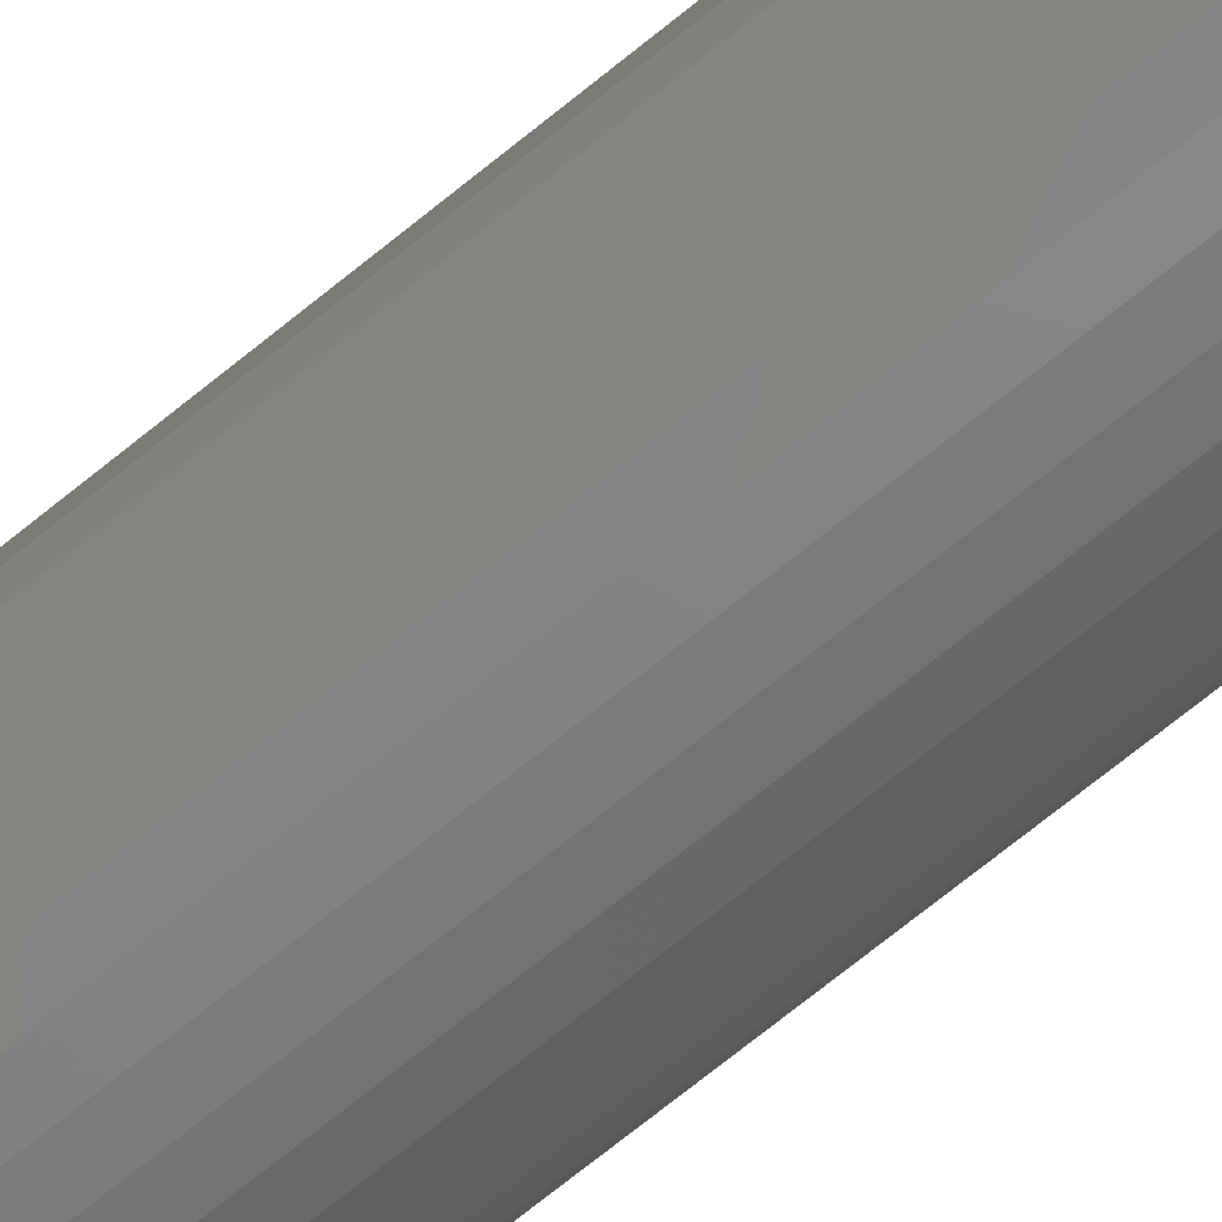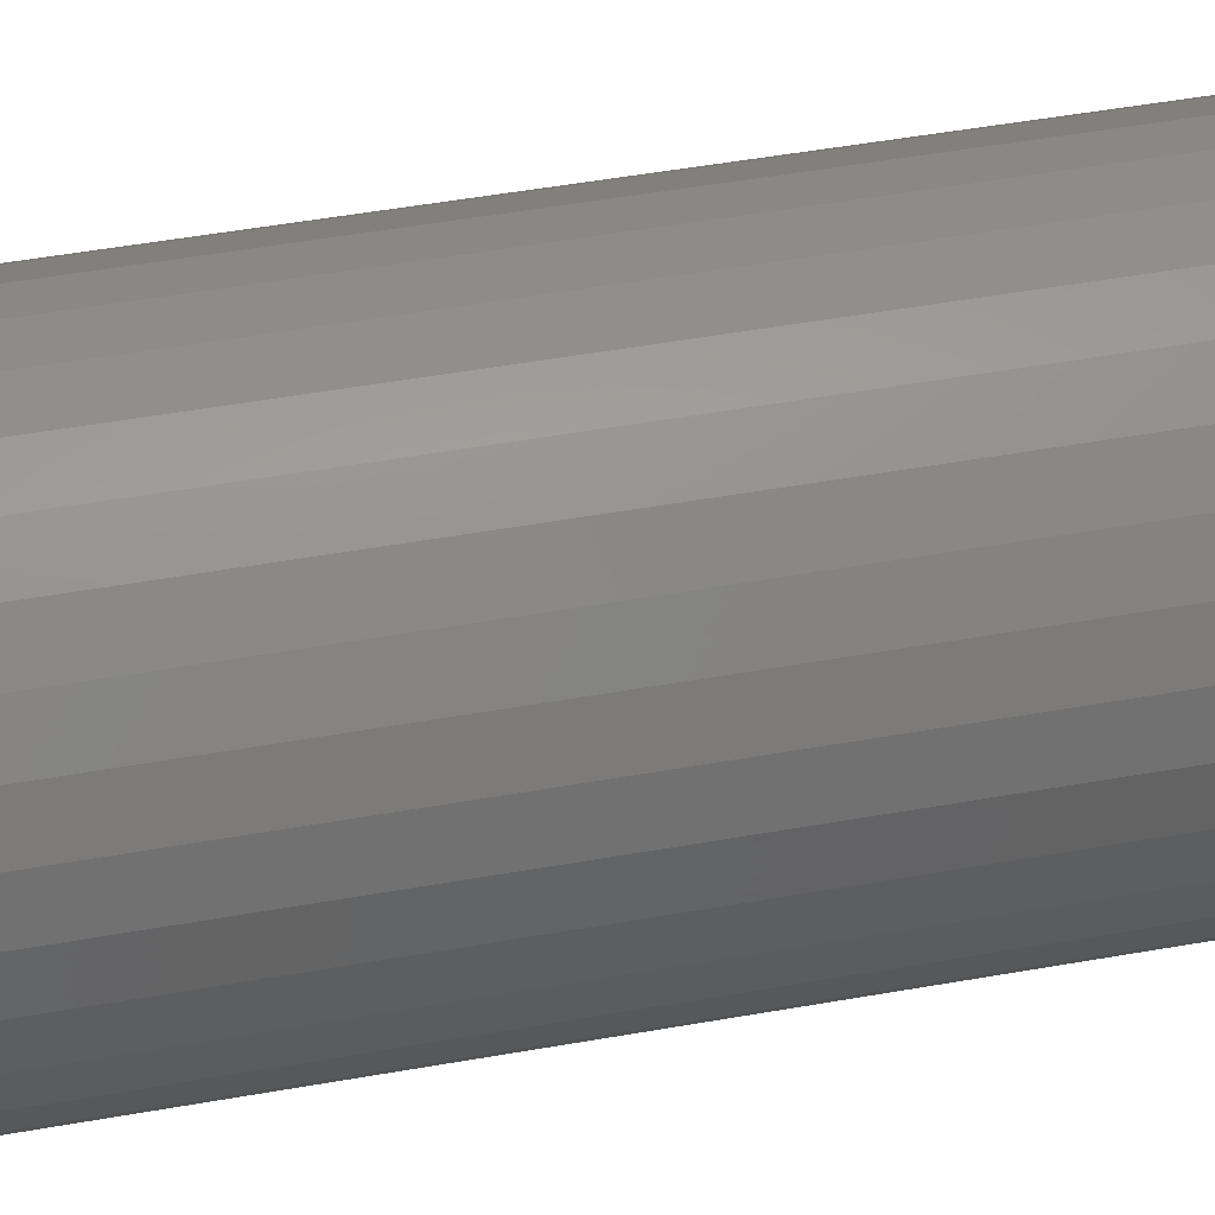
<metadata>
{"format":"stl","ext":"stl","renderer":"f3d","projection":"perspective","resolution":1024,"background":"white","views":[{"elev":-79.1,"azim":-51.9,"up":"+Y"},{"elev":43.8,"azim":-102.2,"up":"+Y"}]}
</metadata>
<code>
# stl→obj: 320 verts, 636 faces
v 0.006168 0.1702 -0.75
v 0.03938 0.167 -0.75
v -0.02704 0.167 -0.75
v -0.05898 0.1573 -0.75
v 0.07131 0.1573 -0.75
v 0.03938 -0.167 -0.75
v -0.02704 -0.167 -0.75
v 0.07131 -0.1573 -0.75
v 0.006168 -0.1702 -0.75
v -0.05898 -0.1573 -0.75
v -0.08841 -0.1415 -0.75
v 0.1007 -0.1415 -0.75
v -0.1142 -0.1204 -0.75
v 0.1265 -0.1204 -0.75
v -0.1354 -0.09457 -0.75
v 0.1477 -0.09457 -0.75
v -0.1511 -0.06514 -0.75
v 0.1634 -0.06514 -0.75
v -0.1608 -0.03321 -0.75
v 0.1731 -0.03321 -0.75
v -0.1641 -6.25e-17 -0.75
v 0.1764 -4.945e-17 -0.75
v -0.1608 0.03321 -0.75
v 0.1731 0.03321 -0.75
v -0.1511 0.06514 -0.75
v 0.1634 0.06514 -0.75
v -0.1354 0.09457 -0.75
v 0.1477 0.09457 -0.75
v -0.1142 0.1204 -0.75
v 0.1265 0.1204 -0.75
v -0.08841 0.1415 -0.75
v 0.1007 0.1415 -0.75
v 0.2233 -2.46e-16 -0.7031
v 0.2233 0 0.75
v 0.2191 -0.04236 -0.7031
v 0.2191 -0.04236 0.75
v 0.2067 -0.08308 -0.7031
v 0.2067 -0.08308 0.75
v 0.1867 -0.1206 -0.7031
v 0.1867 -0.1206 0.75
v 0.1597 -0.1535 -0.7031
v 0.1597 -0.1535 0.75
v 0.1268 -0.1805 -0.7031
v 0.1268 -0.1805 0.75
v 0.08925 -0.2006 -0.7031
v 0.08925 -0.2006 0.75
v 0.04852 -0.2129 -0.7031
v 0.04852 -0.2129 0.75
v 0.006168 -0.2171 -0.7031
v 0.006168 -0.2171 0.75
v -0.03619 -0.2129 -0.7031
v -0.03619 -0.2129 0.75
v -0.07691 -0.2006 -0.7031
v -0.07691 -0.2006 0.75
v -0.1144 -0.1805 -0.7031
v -0.1144 -0.1805 0.75
v -0.1473 -0.1535 -0.7031
v -0.1473 -0.1535 0.75
v -0.1743 -0.1206 -0.7031
v -0.1743 -0.1206 0.75
v -0.1944 -0.08308 -0.7031
v -0.1944 -0.08308 0.75
v -0.2068 -0.04236 -0.7031
v -0.2068 -0.04236 0.75
v -0.2109 2.659e-17 -0.7031
v -0.2109 2.659e-17 0.75
v -0.2068 0.04236 -0.7031
v -0.2068 0.04236 0.75
v -0.1944 0.08308 -0.7031
v -0.1944 0.08308 0.75
v -0.1743 0.1206 -0.7031
v -0.1743 0.1206 0.75
v -0.1473 0.1535 -0.7031
v -0.1473 0.1535 0.75
v -0.1144 0.1805 -0.7031
v -0.1144 0.1805 0.75
v -0.07691 0.2006 -0.7031
v -0.07691 0.2006 0.75
v -0.03619 0.2129 -0.7031
v -0.03619 0.2129 0.75
v 0.006168 0.2171 -0.7031
v 0.006168 0.2171 0.75
v 0.04852 0.2129 -0.7031
v 0.04852 0.2129 0.75
v 0.08925 0.2006 -0.7031
v 0.08925 0.2006 0.75
v 0.1268 0.1805 -0.7031
v 0.1268 0.1805 0.75
v 0.1597 0.1535 -0.7031
v 0.1597 0.1535 0.75
v 0.1867 0.1206 -0.7031
v 0.1867 0.1206 0.75
v 0.2067 0.08308 -0.7031
v 0.2067 0.08308 0.75
v 0.2191 0.04236 -0.7031
v 0.2191 0.04236 0.75
v -0.21 -9.714e-17 -0.7123
v -0.2059 0.04218 -0.7123
v -0.2074 -9.714e-17 -0.7211
v -0.2033 0.04166 -0.7211
v -0.203 -9.714e-17 -0.7292
v -0.199 0.04081 -0.7292
v -0.1972 -8.327e-17 -0.7363
v -0.1933 0.03968 -0.7363
v -0.1901 -8.327e-17 -0.7421
v -0.1863 0.03829 -0.7421
v -0.182 -6.939e-17 -0.7464
v -0.1784 0.03671 -0.7464
v -0.1732 -5.551e-17 -0.7491
v -0.1698 0.03499 -0.7491
v 0.2182 0.04218 -0.7123
v 0.2224 -2.776e-17 -0.7123
v 0.2156 0.04166 -0.7211
v 0.2197 -2.776e-17 -0.7211
v 0.2114 0.04081 -0.7292
v 0.2154 -1.388e-17 -0.7292
v 0.2056 0.03968 -0.7363
v 0.2095 -1.388e-17 -0.7363
v 0.1987 0.03829 -0.7421
v 0.2024 -1.388e-17 -0.7421
v 0.1907 0.03671 -0.7464
v 0.1943 -1.388e-17 -0.7464
v 0.1821 0.03499 -0.7491
v 0.1855 -1.388e-17 -0.7491
v 0.2059 0.08274 -0.7123
v 0.2035 0.08172 -0.7211
v 0.1994 0.08006 -0.7292
v 0.1941 0.07783 -0.7363
v 0.1875 0.07511 -0.7421
v 0.18 0.07201 -0.7464
v 0.1719 0.06864 -0.7491
v 0.1859 0.1201 -0.7123
v 0.1837 0.1186 -0.7211
v 0.1801 0.1162 -0.7292
v 0.1753 0.113 -0.7363
v 0.1694 0.109 -0.7421
v 0.1626 0.1045 -0.7464
v 0.1553 0.09966 -0.7491
v 0.159 0.1529 -0.7123
v 0.1572 0.151 -0.7211
v 0.1541 0.1479 -0.7292
v 0.15 0.1438 -0.7363
v 0.145 0.1388 -0.7421
v 0.1392 0.1331 -0.7464
v 0.133 0.1268 -0.7491
v 0.1263 0.1798 -0.7123
v 0.1248 0.1775 -0.7211
v 0.1224 0.1739 -0.7292
v 0.1192 0.1691 -0.7363
v 0.1152 0.1632 -0.7421
v 0.1107 0.1565 -0.7464
v 0.1058 0.1491 -0.7491
v 0.08891 0.1997 -0.7123
v 0.08788 0.1973 -0.7211
v 0.08623 0.1933 -0.7292
v 0.084 0.1879 -0.7363
v 0.08128 0.1813 -0.7421
v 0.07818 0.1738 -0.7464
v 0.07481 0.1657 -0.7491
v 0.04835 0.2121 -0.7123
v 0.04783 0.2094 -0.7211
v 0.04698 0.2052 -0.7292
v 0.04584 0.1995 -0.7363
v 0.04446 0.1925 -0.7421
v 0.04288 0.1846 -0.7464
v 0.04116 0.1759 -0.7491
v 0.006168 0.2162 -0.7123
v 0.006168 0.2135 -0.7211
v 0.006168 0.2092 -0.7292
v 0.006168 0.2034 -0.7363
v 0.006168 0.1963 -0.7421
v 0.006168 0.1882 -0.7464
v 0.006168 0.1794 -0.7491
v -0.03601 0.2121 -0.7123
v -0.03549 0.2094 -0.7211
v -0.03465 0.2052 -0.7292
v -0.03351 0.1995 -0.7363
v -0.03212 0.1925 -0.7421
v -0.03054 0.1846 -0.7464
v -0.02883 0.1759 -0.7491
v -0.07657 0.1997 -0.7123
v -0.07555 0.1973 -0.7211
v -0.07389 0.1933 -0.7292
v -0.07166 0.1879 -0.7363
v -0.06894 0.1813 -0.7421
v -0.06584 0.1738 -0.7464
v -0.06248 0.1657 -0.7491
v -0.1139 0.1798 -0.7123
v -0.1125 0.1775 -0.7211
v -0.1101 0.1739 -0.7292
v -0.1068 0.1691 -0.7363
v -0.1029 0.1632 -0.7421
v -0.09837 0.1565 -0.7464
v -0.09349 0.1491 -0.7491
v -0.1467 0.1529 -0.7123
v -0.1448 0.151 -0.7211
v -0.1418 0.1479 -0.7292
v -0.1376 0.1438 -0.7363
v -0.1326 0.1388 -0.7421
v -0.1269 0.1331 -0.7464
v -0.1207 0.1268 -0.7491
v -0.1736 0.1201 -0.7123
v -0.1714 0.1186 -0.7211
v -0.1678 0.1162 -0.7292
v -0.1629 0.113 -0.7363
v -0.157 0.109 -0.7421
v -0.1503 0.1045 -0.7464
v -0.143 0.09966 -0.7491
v -0.1936 0.08274 -0.7123
v -0.1911 0.08172 -0.7211
v -0.1871 0.08006 -0.7292
v -0.1817 0.07783 -0.7363
v -0.1752 0.07511 -0.7421
v -0.1677 0.07201 -0.7464
v -0.1596 0.06864 -0.7491
v 0.2182 -0.04218 -0.7123
v 0.2156 -0.04166 -0.7211
v 0.2114 -0.04081 -0.7292
v 0.2056 -0.03968 -0.7363
v 0.1987 -0.03829 -0.7421
v 0.1907 -0.03671 -0.7464
v 0.1821 -0.03499 -0.7491
v -0.2059 -0.04218 -0.7123
v -0.2033 -0.04166 -0.7211
v -0.199 -0.04081 -0.7292
v -0.1933 -0.03968 -0.7363
v -0.1863 -0.03829 -0.7421
v -0.1784 -0.03671 -0.7464
v -0.1698 -0.03499 -0.7491
v -0.1936 -0.08274 -0.7123
v -0.1911 -0.08172 -0.7211
v -0.1871 -0.08006 -0.7292
v -0.1817 -0.07783 -0.7363
v -0.1752 -0.07511 -0.7421
v -0.1677 -0.07201 -0.7464
v -0.1596 -0.06864 -0.7491
v -0.1736 -0.1201 -0.7123
v -0.1714 -0.1186 -0.7211
v -0.1678 -0.1162 -0.7292
v -0.1629 -0.113 -0.7363
v -0.157 -0.109 -0.7421
v -0.1503 -0.1045 -0.7464
v -0.143 -0.09966 -0.7491
v -0.1467 -0.1529 -0.7123
v -0.1448 -0.151 -0.7211
v -0.1418 -0.1479 -0.7292
v -0.1376 -0.1438 -0.7363
v -0.1326 -0.1388 -0.7421
v -0.1269 -0.1331 -0.7464
v -0.1207 -0.1268 -0.7491
v -0.1139 -0.1798 -0.7123
v -0.1125 -0.1775 -0.7211
v -0.1101 -0.1739 -0.7292
v -0.1068 -0.1691 -0.7363
v -0.1029 -0.1632 -0.7421
v -0.09837 -0.1565 -0.7464
v -0.09349 -0.1491 -0.7491
v -0.07657 -0.1997 -0.7123
v -0.07555 -0.1973 -0.7211
v -0.07389 -0.1933 -0.7292
v -0.07166 -0.1879 -0.7363
v -0.06894 -0.1813 -0.7421
v -0.06584 -0.1738 -0.7464
v -0.06248 -0.1657 -0.7491
v -0.03601 -0.2121 -0.7123
v -0.03549 -0.2094 -0.7211
v -0.03465 -0.2052 -0.7292
v -0.03351 -0.1995 -0.7363
v -0.03212 -0.1925 -0.7421
v -0.03054 -0.1846 -0.7464
v -0.02883 -0.1759 -0.7491
v 0.006168 -0.2162 -0.7123
v 0.006168 -0.2135 -0.7211
v 0.006168 -0.2092 -0.7292
v 0.006168 -0.2034 -0.7363
v 0.006168 -0.1963 -0.7421
v 0.006168 -0.1882 -0.7464
v 0.006168 -0.1794 -0.7491
v 0.04835 -0.2121 -0.7123
v 0.04783 -0.2094 -0.7211
v 0.04698 -0.2052 -0.7292
v 0.04584 -0.1995 -0.7363
v 0.04446 -0.1925 -0.7421
v 0.04288 -0.1846 -0.7464
v 0.04116 -0.1759 -0.7491
v 0.08891 -0.1997 -0.7123
v 0.08788 -0.1973 -0.7211
v 0.08623 -0.1933 -0.7292
v 0.084 -0.1879 -0.7363
v 0.08128 -0.1813 -0.7421
v 0.07818 -0.1738 -0.7464
v 0.07481 -0.1657 -0.7491
v 0.1263 -0.1798 -0.7123
v 0.1248 -0.1775 -0.7211
v 0.1224 -0.1739 -0.7292
v 0.1192 -0.1691 -0.7363
v 0.1152 -0.1632 -0.7421
v 0.1107 -0.1565 -0.7464
v 0.1058 -0.1491 -0.7491
v 0.159 -0.1529 -0.7123
v 0.1572 -0.151 -0.7211
v 0.1541 -0.1479 -0.7292
v 0.15 -0.1438 -0.7363
v 0.145 -0.1388 -0.7421
v 0.1392 -0.1331 -0.7464
v 0.133 -0.1268 -0.7491
v 0.1859 -0.1201 -0.7123
v 0.1837 -0.1186 -0.7211
v 0.1801 -0.1162 -0.7292
v 0.1753 -0.113 -0.7363
v 0.1694 -0.109 -0.7421
v 0.1626 -0.1045 -0.7464
v 0.1553 -0.09966 -0.7491
v 0.2059 -0.08274 -0.7123
v 0.2035 -0.08172 -0.7211
v 0.1994 -0.08006 -0.7292
v 0.1941 -0.07783 -0.7363
v 0.1875 -0.07511 -0.7421
v 0.18 -0.07201 -0.7464
v 0.1719 -0.06864 -0.7491
f 1 2 3
f 4 3 2
f 5 4 2
f 6 7 8
f 9 7 6
f 7 10 8
f 8 10 11
f 8 11 12
f 12 11 13
f 12 13 14
f 14 13 15
f 14 15 16
f 16 15 17
f 16 17 18
f 18 17 19
f 18 19 20
f 20 19 21
f 20 21 22
f 22 21 23
f 22 23 24
f 24 23 25
f 24 25 26
f 26 25 27
f 26 27 28
f 28 27 29
f 28 29 30
f 30 29 31
f 30 31 32
f 32 31 4
f 32 4 5
f 33 34 35
f 35 34 36
f 35 36 37
f 37 36 38
f 37 38 39
f 39 38 40
f 39 40 41
f 41 40 42
f 41 42 43
f 43 42 44
f 43 44 45
f 45 44 46
f 45 46 47
f 47 46 48
f 47 48 49
f 49 48 50
f 49 50 51
f 51 50 52
f 51 52 53
f 53 52 54
f 53 54 55
f 55 54 56
f 55 56 57
f 57 56 58
f 57 58 59
f 59 58 60
f 59 60 61
f 61 60 62
f 61 62 63
f 63 62 64
f 63 64 65
f 65 64 66
f 65 66 67
f 67 66 68
f 67 68 69
f 69 68 70
f 69 70 71
f 71 70 72
f 71 72 73
f 73 72 74
f 73 74 75
f 75 74 76
f 75 76 77
f 77 76 78
f 77 78 79
f 79 78 80
f 79 80 81
f 81 80 82
f 81 82 83
f 83 82 84
f 83 84 85
f 85 84 86
f 85 86 87
f 87 86 88
f 87 88 89
f 89 88 90
f 89 90 91
f 91 90 92
f 91 92 93
f 93 92 94
f 93 94 95
f 95 94 96
f 95 96 33
f 33 96 34
f 65 67 97
f 97 67 98
f 97 98 99
f 99 98 100
f 99 100 101
f 101 100 102
f 101 102 103
f 103 102 104
f 103 104 105
f 105 104 106
f 105 106 107
f 107 106 108
f 107 108 109
f 109 108 110
f 109 110 21
f 21 110 23
f 95 33 111
f 111 33 112
f 111 112 113
f 113 112 114
f 113 114 115
f 115 114 116
f 115 116 117
f 117 116 118
f 117 118 119
f 119 118 120
f 119 120 121
f 121 120 122
f 121 122 123
f 123 122 124
f 123 124 24
f 24 124 22
f 93 95 125
f 125 95 111
f 125 111 126
f 126 111 113
f 126 113 127
f 127 113 115
f 127 115 128
f 128 115 117
f 128 117 129
f 129 117 119
f 129 119 130
f 130 119 121
f 130 121 131
f 131 121 123
f 131 123 26
f 26 123 24
f 91 93 132
f 132 93 125
f 132 125 133
f 133 125 126
f 133 126 134
f 134 126 127
f 134 127 135
f 135 127 128
f 135 128 136
f 136 128 129
f 136 129 137
f 137 129 130
f 137 130 138
f 138 130 131
f 138 131 28
f 28 131 26
f 89 91 139
f 139 91 132
f 139 132 140
f 140 132 133
f 140 133 141
f 141 133 134
f 141 134 142
f 142 134 135
f 142 135 143
f 143 135 136
f 143 136 144
f 144 136 137
f 144 137 145
f 145 137 138
f 145 138 30
f 30 138 28
f 87 89 146
f 146 89 139
f 146 139 147
f 147 139 140
f 147 140 148
f 148 140 141
f 148 141 149
f 149 141 142
f 149 142 150
f 150 142 143
f 150 143 151
f 151 143 144
f 151 144 152
f 152 144 145
f 152 145 32
f 32 145 30
f 85 87 153
f 153 87 146
f 153 146 154
f 154 146 147
f 154 147 155
f 155 147 148
f 155 148 156
f 156 148 149
f 156 149 157
f 157 149 150
f 157 150 158
f 158 150 151
f 158 151 159
f 159 151 152
f 159 152 5
f 5 152 32
f 83 85 160
f 160 85 153
f 160 153 161
f 161 153 154
f 161 154 162
f 162 154 155
f 162 155 163
f 163 155 156
f 163 156 164
f 164 156 157
f 164 157 165
f 165 157 158
f 165 158 166
f 166 158 159
f 166 159 2
f 2 159 5
f 81 83 167
f 167 83 160
f 167 160 168
f 168 160 161
f 168 161 169
f 169 161 162
f 169 162 170
f 170 162 163
f 170 163 171
f 171 163 164
f 171 164 172
f 172 164 165
f 172 165 173
f 173 165 166
f 173 166 1
f 1 166 2
f 79 81 174
f 174 81 167
f 174 167 175
f 175 167 168
f 175 168 176
f 176 168 169
f 176 169 177
f 177 169 170
f 177 170 178
f 178 170 171
f 178 171 179
f 179 171 172
f 179 172 180
f 180 172 173
f 180 173 3
f 3 173 1
f 77 79 181
f 181 79 174
f 181 174 182
f 182 174 175
f 182 175 183
f 183 175 176
f 183 176 184
f 184 176 177
f 184 177 185
f 185 177 178
f 185 178 186
f 186 178 179
f 186 179 187
f 187 179 180
f 187 180 4
f 4 180 3
f 75 77 188
f 188 77 181
f 188 181 189
f 189 181 182
f 189 182 190
f 190 182 183
f 190 183 191
f 191 183 184
f 191 184 192
f 192 184 185
f 192 185 193
f 193 185 186
f 193 186 194
f 194 186 187
f 194 187 31
f 31 187 4
f 73 75 195
f 195 75 188
f 195 188 196
f 196 188 189
f 196 189 197
f 197 189 190
f 197 190 198
f 198 190 191
f 198 191 199
f 199 191 192
f 199 192 200
f 200 192 193
f 200 193 201
f 201 193 194
f 201 194 29
f 29 194 31
f 71 73 202
f 202 73 195
f 202 195 203
f 203 195 196
f 203 196 204
f 204 196 197
f 204 197 205
f 205 197 198
f 205 198 206
f 206 198 199
f 206 199 207
f 207 199 200
f 207 200 208
f 208 200 201
f 208 201 27
f 27 201 29
f 69 71 209
f 209 71 202
f 209 202 210
f 210 202 203
f 210 203 211
f 211 203 204
f 211 204 212
f 212 204 205
f 212 205 213
f 213 205 206
f 213 206 214
f 214 206 207
f 214 207 215
f 215 207 208
f 215 208 25
f 25 208 27
f 67 69 98
f 98 69 209
f 98 209 100
f 100 209 210
f 100 210 102
f 102 210 211
f 102 211 104
f 104 211 212
f 104 212 106
f 106 212 213
f 106 213 108
f 108 213 214
f 108 214 110
f 110 214 215
f 110 215 23
f 23 215 25
f 33 35 112
f 112 35 216
f 112 216 114
f 114 216 217
f 114 217 116
f 116 217 218
f 116 218 118
f 118 218 219
f 118 219 120
f 120 219 220
f 120 220 122
f 122 220 221
f 122 221 124
f 124 221 222
f 124 222 22
f 22 222 20
f 63 65 223
f 223 65 97
f 223 97 224
f 224 97 99
f 224 99 225
f 225 99 101
f 225 101 226
f 226 101 103
f 226 103 227
f 227 103 105
f 227 105 228
f 228 105 107
f 228 107 229
f 229 107 109
f 229 109 19
f 19 109 21
f 61 63 230
f 230 63 223
f 230 223 231
f 231 223 224
f 231 224 232
f 232 224 225
f 232 225 233
f 233 225 226
f 233 226 234
f 234 226 227
f 234 227 235
f 235 227 228
f 235 228 236
f 236 228 229
f 236 229 17
f 17 229 19
f 59 61 237
f 237 61 230
f 237 230 238
f 238 230 231
f 238 231 239
f 239 231 232
f 239 232 240
f 240 232 233
f 240 233 241
f 241 233 234
f 241 234 242
f 242 234 235
f 242 235 243
f 243 235 236
f 243 236 15
f 15 236 17
f 57 59 244
f 244 59 237
f 244 237 245
f 245 237 238
f 245 238 246
f 246 238 239
f 246 239 247
f 247 239 240
f 247 240 248
f 248 240 241
f 248 241 249
f 249 241 242
f 249 242 250
f 250 242 243
f 250 243 13
f 13 243 15
f 55 57 251
f 251 57 244
f 251 244 252
f 252 244 245
f 252 245 253
f 253 245 246
f 253 246 254
f 254 246 247
f 254 247 255
f 255 247 248
f 255 248 256
f 256 248 249
f 256 249 257
f 257 249 250
f 257 250 11
f 11 250 13
f 53 55 258
f 258 55 251
f 258 251 259
f 259 251 252
f 259 252 260
f 260 252 253
f 260 253 261
f 261 253 254
f 261 254 262
f 262 254 255
f 262 255 263
f 263 255 256
f 263 256 264
f 264 256 257
f 264 257 10
f 10 257 11
f 51 53 265
f 265 53 258
f 265 258 266
f 266 258 259
f 266 259 267
f 267 259 260
f 267 260 268
f 268 260 261
f 268 261 269
f 269 261 262
f 269 262 270
f 270 262 263
f 270 263 271
f 271 263 264
f 271 264 7
f 7 264 10
f 49 51 272
f 272 51 265
f 272 265 273
f 273 265 266
f 273 266 274
f 274 266 267
f 274 267 275
f 275 267 268
f 275 268 276
f 276 268 269
f 276 269 277
f 277 269 270
f 277 270 278
f 278 270 271
f 278 271 9
f 9 271 7
f 47 49 279
f 279 49 272
f 279 272 280
f 280 272 273
f 280 273 281
f 281 273 274
f 281 274 282
f 282 274 275
f 282 275 283
f 283 275 276
f 283 276 284
f 284 276 277
f 284 277 285
f 285 277 278
f 285 278 6
f 6 278 9
f 45 47 286
f 286 47 279
f 286 279 287
f 287 279 280
f 287 280 288
f 288 280 281
f 288 281 289
f 289 281 282
f 289 282 290
f 290 282 283
f 290 283 291
f 291 283 284
f 291 284 292
f 292 284 285
f 292 285 8
f 8 285 6
f 43 45 293
f 293 45 286
f 293 286 294
f 294 286 287
f 294 287 295
f 295 287 288
f 295 288 296
f 296 288 289
f 296 289 297
f 297 289 290
f 297 290 298
f 298 290 291
f 298 291 299
f 299 291 292
f 299 292 12
f 12 292 8
f 41 43 300
f 300 43 293
f 300 293 301
f 301 293 294
f 301 294 302
f 302 294 295
f 302 295 303
f 303 295 296
f 303 296 304
f 304 296 297
f 304 297 305
f 305 297 298
f 305 298 306
f 306 298 299
f 306 299 14
f 14 299 12
f 39 41 307
f 307 41 300
f 307 300 308
f 308 300 301
f 308 301 309
f 309 301 302
f 309 302 310
f 310 302 303
f 310 303 311
f 311 303 304
f 311 304 312
f 312 304 305
f 312 305 313
f 313 305 306
f 313 306 16
f 16 306 14
f 37 39 314
f 314 39 307
f 314 307 315
f 315 307 308
f 315 308 316
f 316 308 309
f 316 309 317
f 317 309 310
f 317 310 318
f 318 310 311
f 318 311 319
f 319 311 312
f 319 312 320
f 320 312 313
f 320 313 18
f 18 313 16
f 35 37 216
f 216 37 314
f 216 314 217
f 217 314 315
f 217 315 218
f 218 315 316
f 218 316 219
f 219 316 317
f 219 317 220
f 220 317 318
f 220 318 221
f 221 318 319
f 221 319 222
f 222 319 320
f 222 320 20
f 20 320 18
f 80 84 82
f 84 80 78
f 84 78 86
f 46 52 48
f 48 52 50
f 86 78 88
f 88 78 76
f 88 76 90
f 90 76 74
f 90 74 92
f 92 74 72
f 92 72 94
f 94 72 70
f 94 70 96
f 96 70 68
f 96 68 34
f 34 68 66
f 34 66 36
f 36 66 64
f 36 64 38
f 38 64 62
f 38 62 40
f 40 62 60
f 40 60 42
f 42 60 58
f 42 58 44
f 44 58 56
f 44 56 46
f 46 56 54
f 46 54 52

</code>
